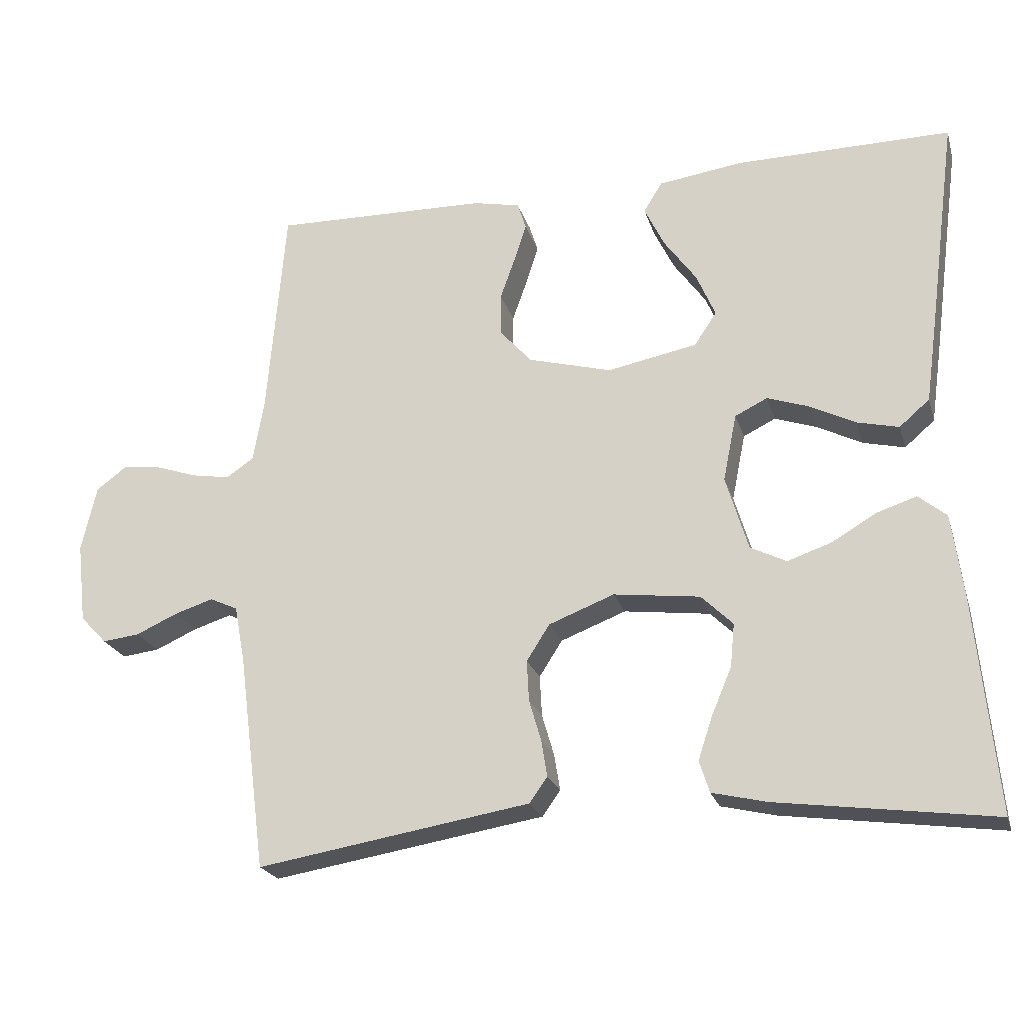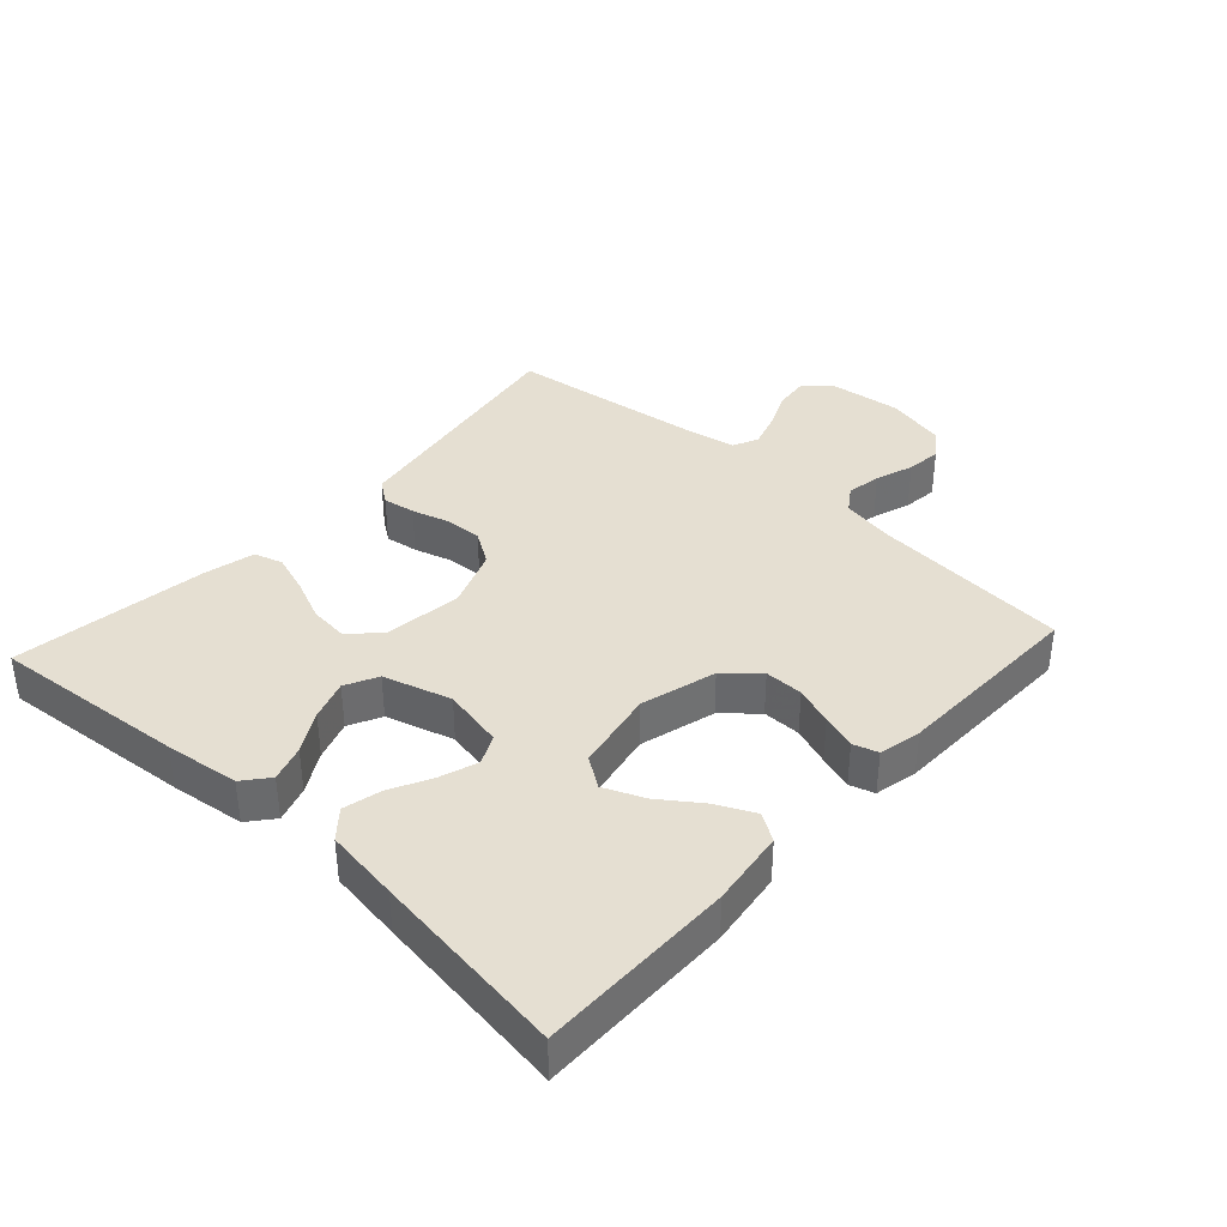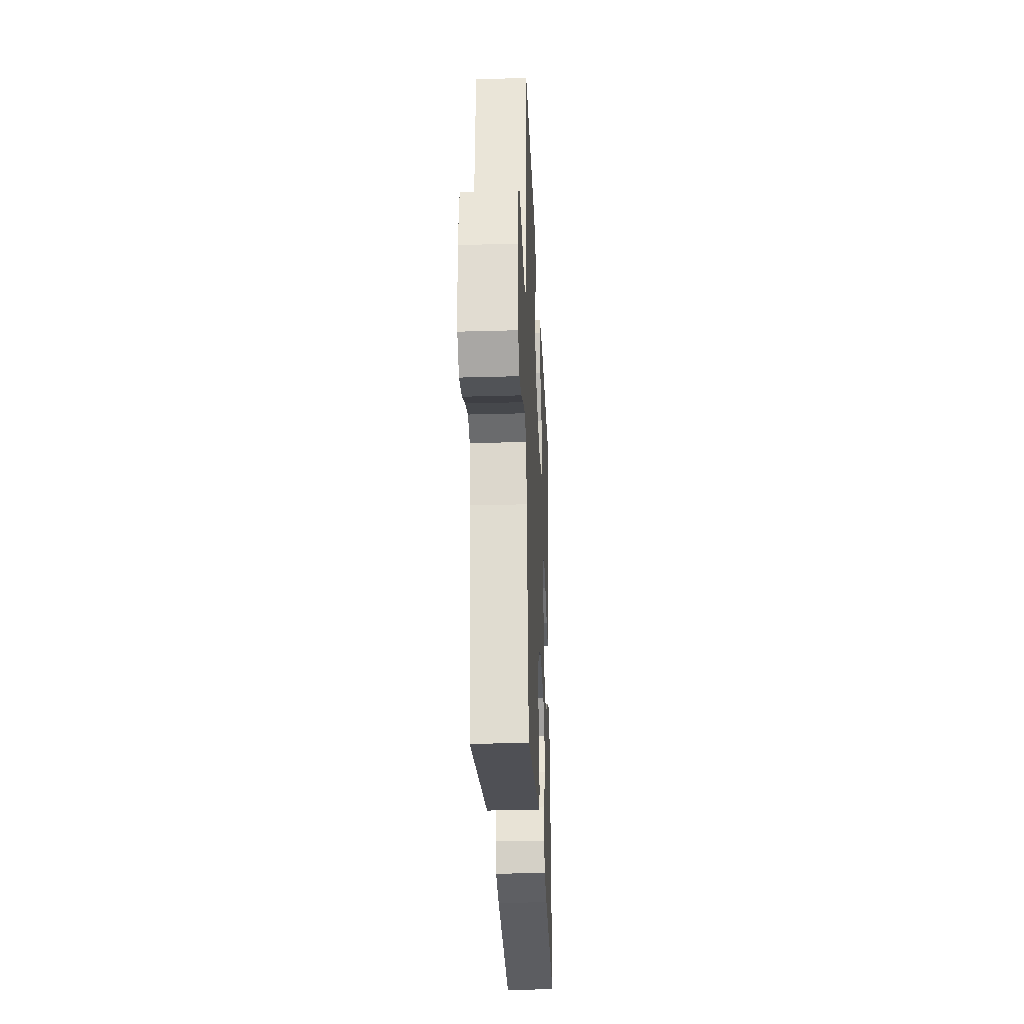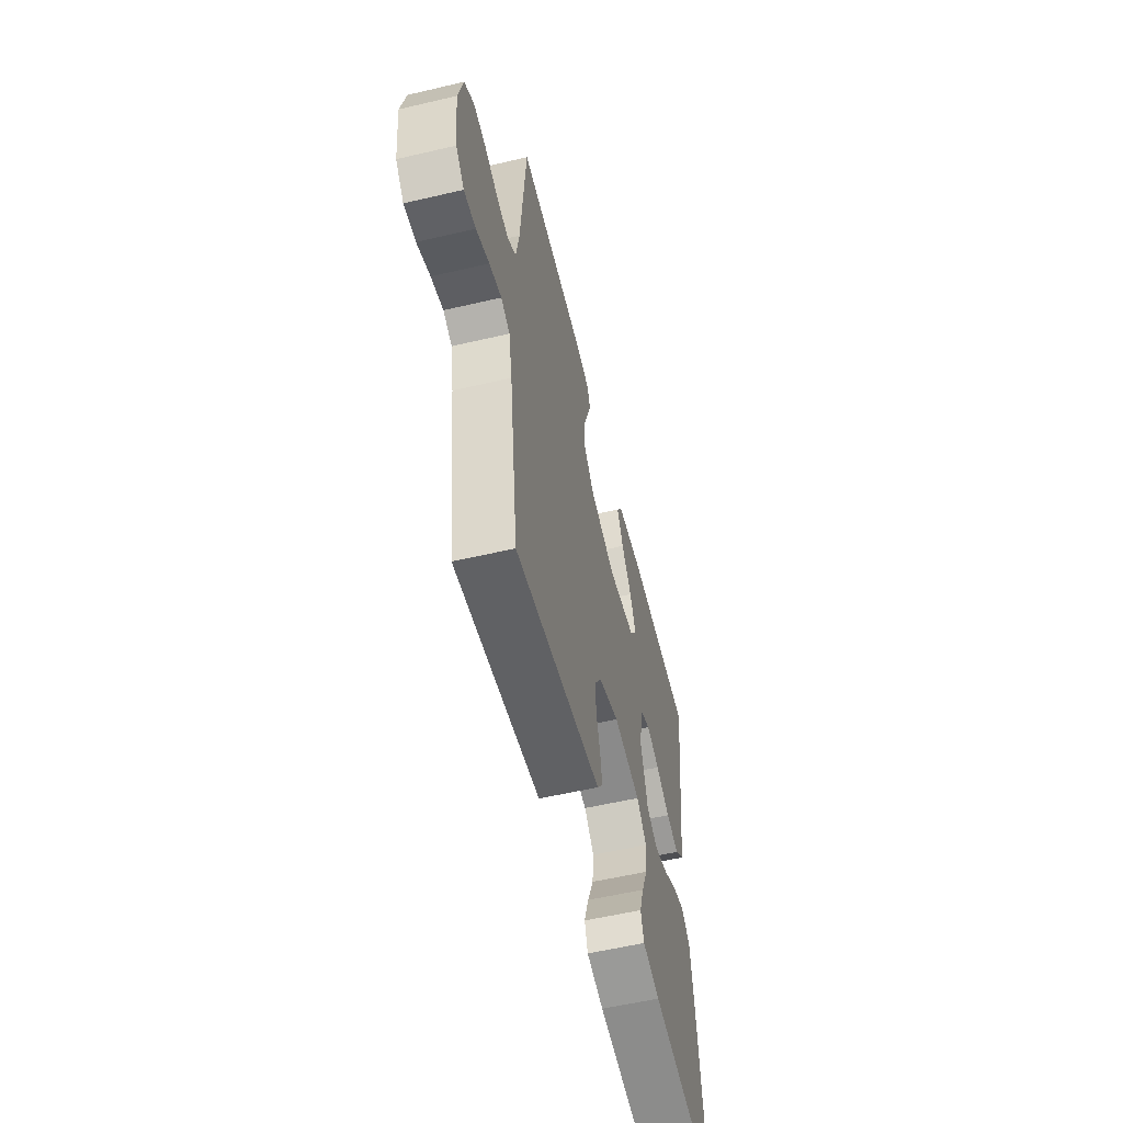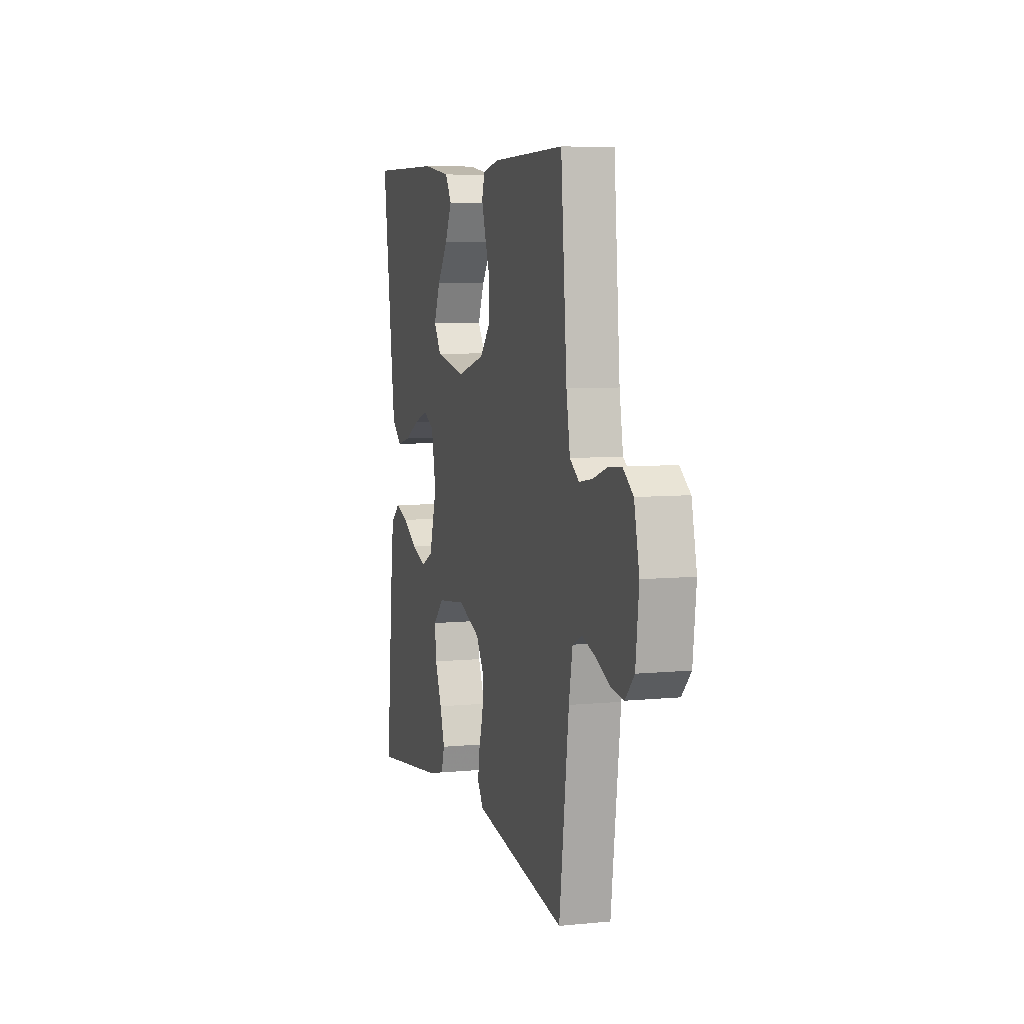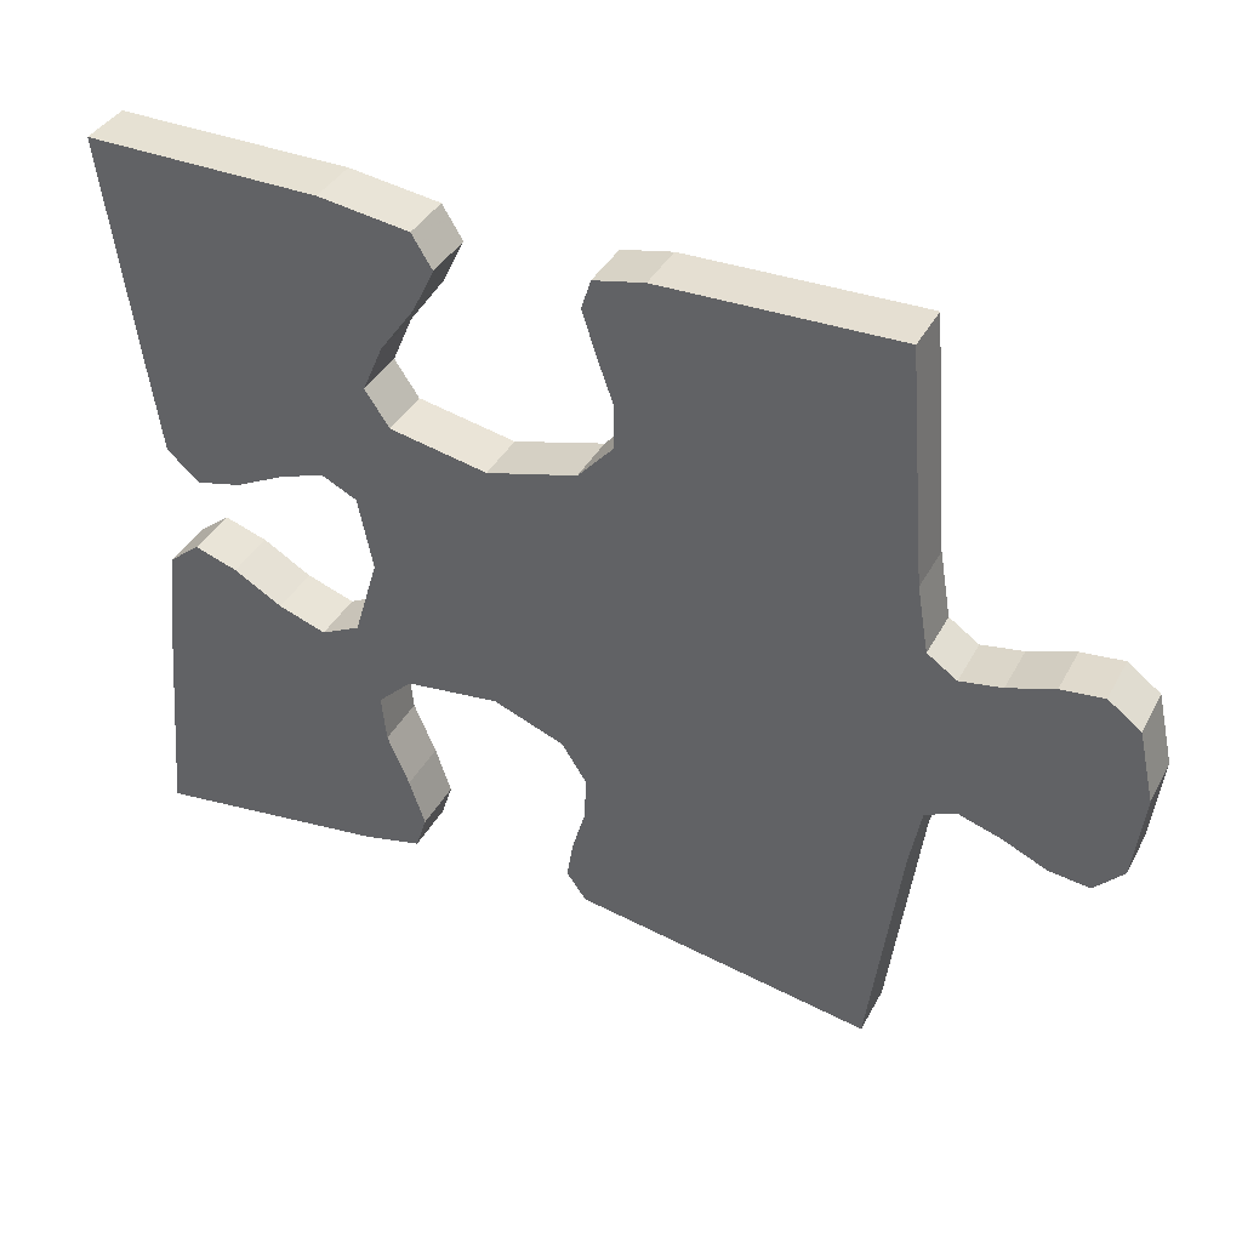
<metadata>
{"format":"obj","ext":"obj","renderer":"f3d","projection":"perspective","resolution":1024,"background":"white","views":[{"elev":-22.6,"azim":-164.7,"up":"+Z"},{"elev":37.5,"azim":-47.5,"up":"+Y"},{"elev":-28.6,"azim":92.5,"up":"+Z"},{"elev":-56.7,"azim":103.7,"up":"+Z"},{"elev":6.9,"azim":74.1,"up":"+Z"},{"elev":38.5,"azim":25.7,"up":"+Z"}]}
</metadata>
<code>
v -0.5 0.07 0.5
v -0.2 0.07 0.498
v -0.083 0.07 0.482
v -0.057 0.07 0.44
v -0.085 0.07 0.382
v -0.13 0.07 0.319
v -0.156 0.07 0.258
v -0.125 0.07 0.212
v 0 0.07 0.188
v 0.116 0.07 0.22
v 0.161 0.07 0.27
v 0.161 0.07 0.329
v 0.14 0.07 0.388
v 0.123 0.07 0.441
v 0.135 0.07 0.479
v 0.2 0.07 0.493
v 0.5 0.07 0.5
v 0.525 0.07 0.2
v 0.54 0.07 0.114
v 0.578 0.07 0.088
v 0.631 0.07 0.097
v 0.69 0.07 0.117
v 0.744 0.07 0.123
v 0.786 0.07 0.092
v 0.807 0.07 0
v 0.794 0.07 -0.112
v 0.757 0.07 -0.151
v 0.705 0.07 -0.145
v 0.647 0.07 -0.119
v 0.593 0.07 -0.102
v 0.554 0.07 -0.12
v 0.539 0.07 -0.2
v 0.5 0.07 -0.5
v 0.2 0.07 -0.451
v 0.12 0.07 -0.438
v 0.095 0.07 -0.403
v 0.103 0.07 -0.353
v 0.12 0.07 -0.295
v 0.123 0.07 -0.238
v 0.091 0.07 -0.188
v 0 0.07 -0.153
v -0.12 0.07 -0.168
v -0.164 0.07 -0.211
v -0.158 0.07 -0.271
v -0.13 0.07 -0.337
v -0.11 0.07 -0.397
v -0.124 0.07 -0.441
v -0.2 0.07 -0.459
v -0.5 0.07 -0.5
v -0.472 0.07 -0.2
v -0.457 0.07 -0.086
v -0.418 0.07 -0.054
v -0.363 0.07 -0.072
v -0.301 0.07 -0.108
v -0.24 0.07 -0.129
v -0.19 0.07 -0.104
v -0.159 0.07 0
v -0.178 0.07 0.094
v -0.223 0.07 0.116
v -0.281 0.07 0.096
v -0.344 0.07 0.064
v -0.402 0.07 0.05
v -0.444 0.07 0.086
v -0.46 0.07 0.2
v -0.5 0 0.5
v -0.2 0 0.498
v -0.083 0 0.482
v -0.057 0 0.44
v -0.085 0 0.382
v -0.13 0 0.319
v -0.156 0 0.258
v -0.125 0 0.212
v 0 0 0.188
v 0.116 0 0.22
v 0.161 0 0.27
v 0.161 0 0.329
v 0.14 0 0.388
v 0.123 0 0.441
v 0.135 0 0.479
v 0.2 0 0.493
v 0.5 0 0.5
v 0.525 0 0.2
v 0.54 0 0.114
v 0.578 0 0.088
v 0.631 0 0.097
v 0.69 0 0.117
v 0.744 0 0.123
v 0.786 0 0.092
v 0.807 0 0
v 0.794 0 -0.112
v 0.757 0 -0.151
v 0.705 0 -0.145
v 0.647 0 -0.119
v 0.593 0 -0.102
v 0.554 0 -0.12
v 0.539 0 -0.2
v 0.5 0 -0.5
v 0.2 0 -0.451
v 0.12 0 -0.438
v 0.095 0 -0.403
v 0.103 0 -0.353
v 0.12 0 -0.295
v 0.123 0 -0.238
v 0.091 0 -0.188
v 0 0 -0.153
v -0.12 0 -0.168
v -0.164 0 -0.211
v -0.158 0 -0.271
v -0.13 0 -0.337
v -0.11 0 -0.397
v -0.124 0 -0.441
v -0.2 0 -0.459
v -0.5 0 -0.5
v -0.472 0 -0.2
v -0.457 0 -0.086
v -0.418 0 -0.054
v -0.363 0 -0.072
v -0.301 0 -0.108
v -0.24 0 -0.129
v -0.19 0 -0.104
v -0.159 0 0
v -0.178 0 0.094
v -0.223 0 0.116
v -0.281 0 0.096
v -0.344 0 0.064
v -0.402 0 0.05
v -0.444 0 0.086
v -0.46 0 0.2
f 2 3 4
f 1 2 4
f 64 1 4
f 63 64 4
f 62 63 4
f 61 62 4
f 60 61 4
f 52 53 54
f 51 52 54
f 50 51 54
f 49 50 54
f 48 49 54
f 47 48 54
f 46 47 54
f 45 46 54
f 44 45 54
f 43 44 54 55
f 42 43 55 56
f 36 37 38
f 35 36 38
f 34 35 38
f 34 38 39
f 33 34 39
f 32 33 39
f 31 32 39 40
f 27 28 29
f 26 27 29
f 25 26 29
f 24 25 29
f 23 24 29
f 22 23 29
f 21 22 29
f 20 21 29 30
f 31 40 41
f 30 31 41
f 20 30 41
f 19 20 41
f 16 17 18
f 15 16 18
f 14 15 18
f 13 14 18
f 12 13 18
f 4 5 6
f 60 4 6
f 59 60 6 7
f 42 56 57
f 41 42 57
f 19 41 57
f 18 19 57
f 18 57 58
f 11 12 18
f 10 11 18
f 18 58 59
f 10 18 59
f 9 10 59
f 59 7 8
f 8 9 59
f 68 67 66
f 68 66 65
f 68 65 128
f 68 128 127
f 68 127 126
f 68 126 125
f 68 125 124
f 118 117 116
f 118 116 115
f 118 115 114
f 118 114 113
f 118 113 112
f 118 112 111
f 118 111 110
f 118 110 109
f 118 109 108
f 119 118 108 107
f 120 119 107 106
f 102 101 100
f 102 100 99
f 102 99 98
f 103 102 98
f 103 98 97
f 103 97 96
f 104 103 96 95
f 93 92 91
f 93 91 90
f 93 90 89
f 93 89 88
f 93 88 87
f 93 87 86
f 93 86 85
f 94 93 85 84
f 105 104 95
f 105 95 94
f 105 94 84
f 105 84 83
f 82 81 80
f 82 80 79
f 82 79 78
f 82 78 77
f 82 77 76
f 70 69 68
f 70 68 124
f 71 70 124 123
f 121 120 106
f 121 106 105
f 121 105 83
f 121 83 82
f 122 121 82
f 82 76 75
f 82 75 74
f 123 122 82
f 123 82 74
f 123 74 73
f 72 71 123
f 123 73 72
f 1 65 66 2
f 2 66 67 3
f 3 67 68 4
f 4 68 69 5
f 5 69 70 6
f 6 70 71 7
f 7 71 72 8
f 8 72 73 9
f 9 73 74 10
f 10 74 75 11
f 11 75 76 12
f 12 76 77 13
f 13 77 78 14
f 14 78 79 15
f 15 79 80 16
f 16 80 81 17
f 17 81 82 18
f 18 82 83 19
f 19 83 84 20
f 20 84 85 21
f 21 85 86 22
f 22 86 87 23
f 23 87 88 24
f 24 88 89 25
f 25 89 90 26
f 26 90 91 27
f 27 91 92 28
f 28 92 93 29
f 29 93 94 30
f 30 94 95 31
f 31 95 96 32
f 32 96 97 33
f 33 97 98 34
f 34 98 99 35
f 35 99 100 36
f 36 100 101 37
f 37 101 102 38
f 38 102 103 39
f 39 103 104 40
f 40 104 105 41
f 41 105 106 42
f 42 106 107 43
f 43 107 108 44
f 44 108 109 45
f 45 109 110 46
f 46 110 111 47
f 47 111 112 48
f 48 112 113 49
f 49 113 114 50
f 50 114 115 51
f 51 115 116 52
f 52 116 117 53
f 53 117 118 54
f 54 118 119 55
f 55 119 120 56
f 56 120 121 57
f 57 121 122 58
f 58 122 123 59
f 59 123 124 60
f 60 124 125 61
f 61 125 126 62
f 62 126 127 63
f 63 127 128 64
f 64 128 65 1

</code>
